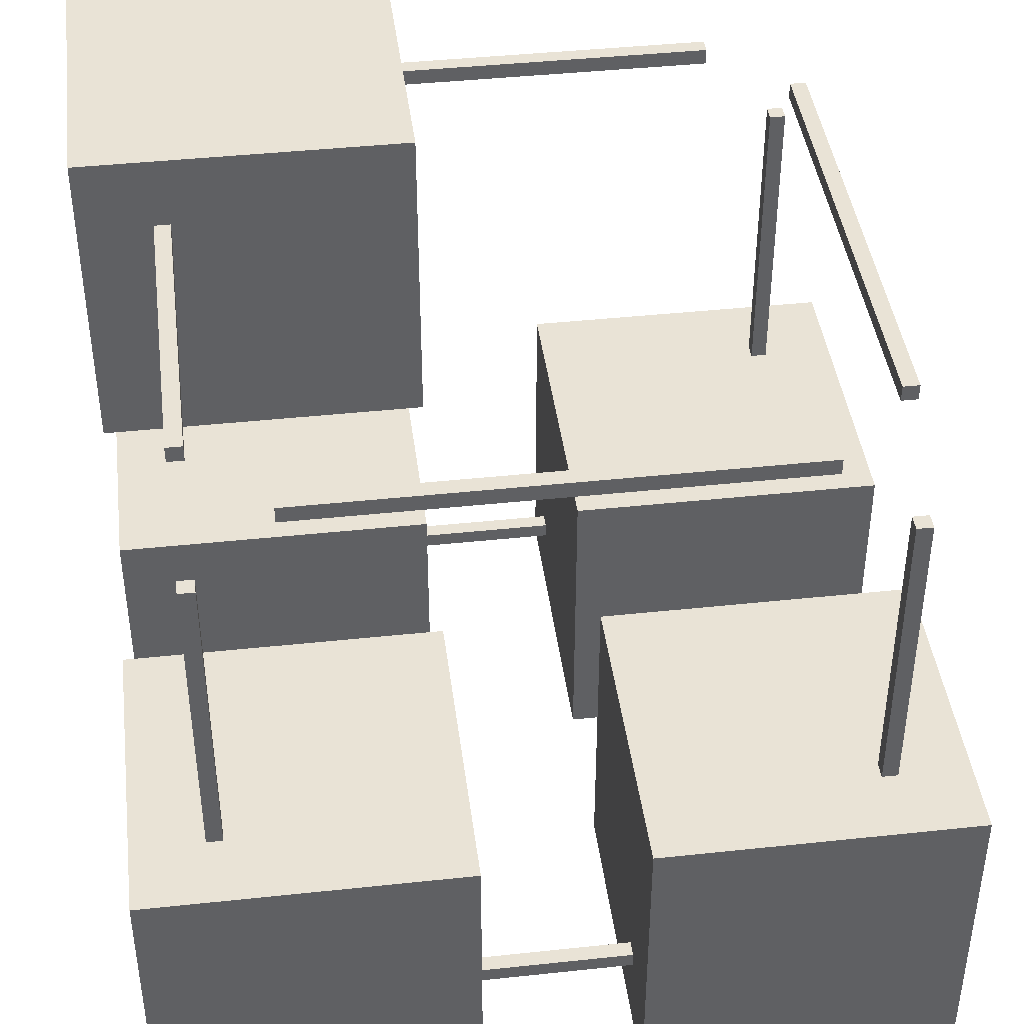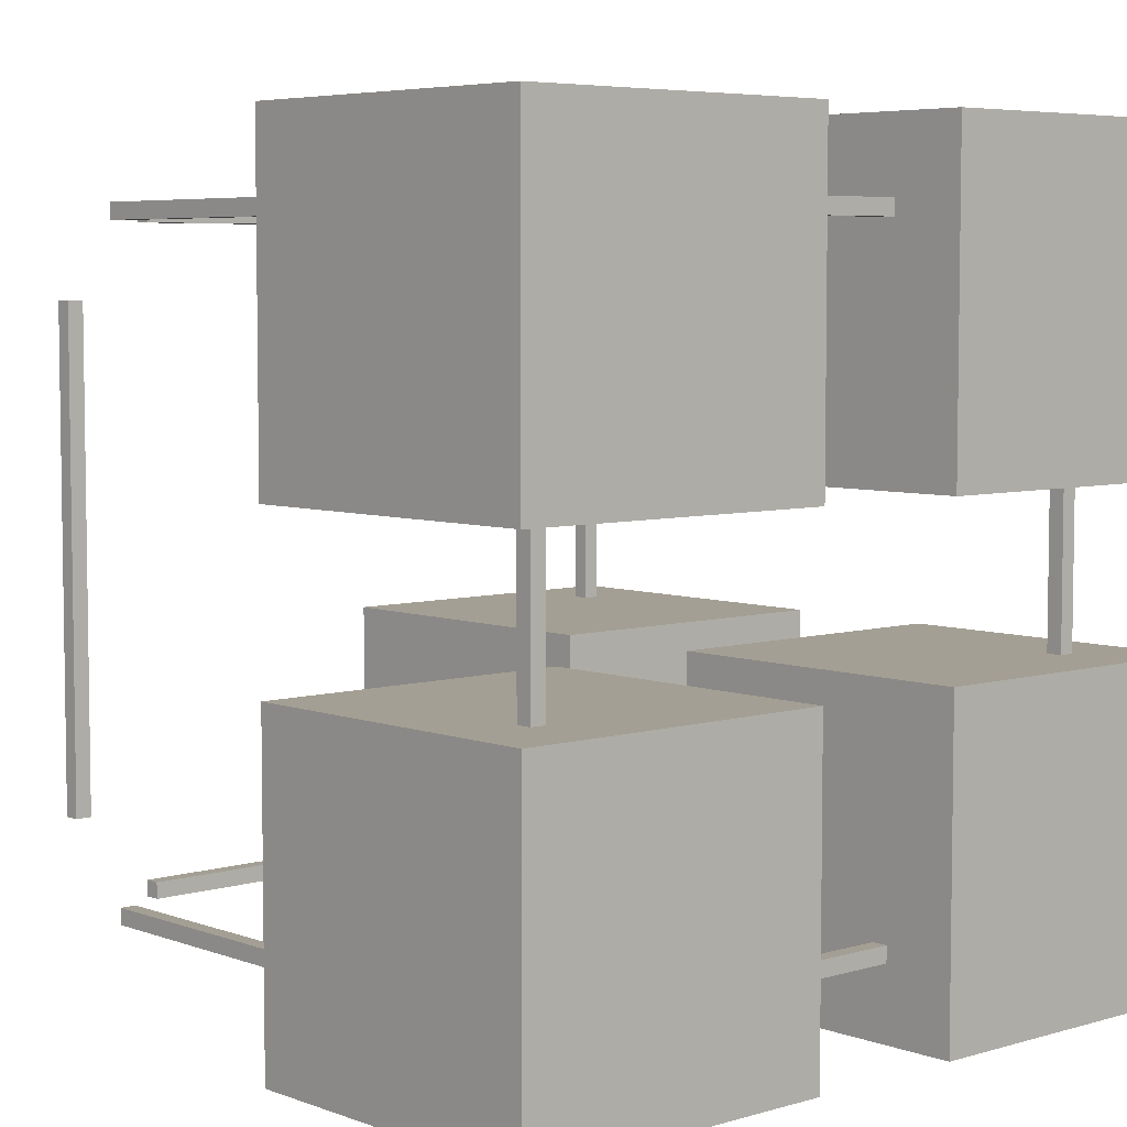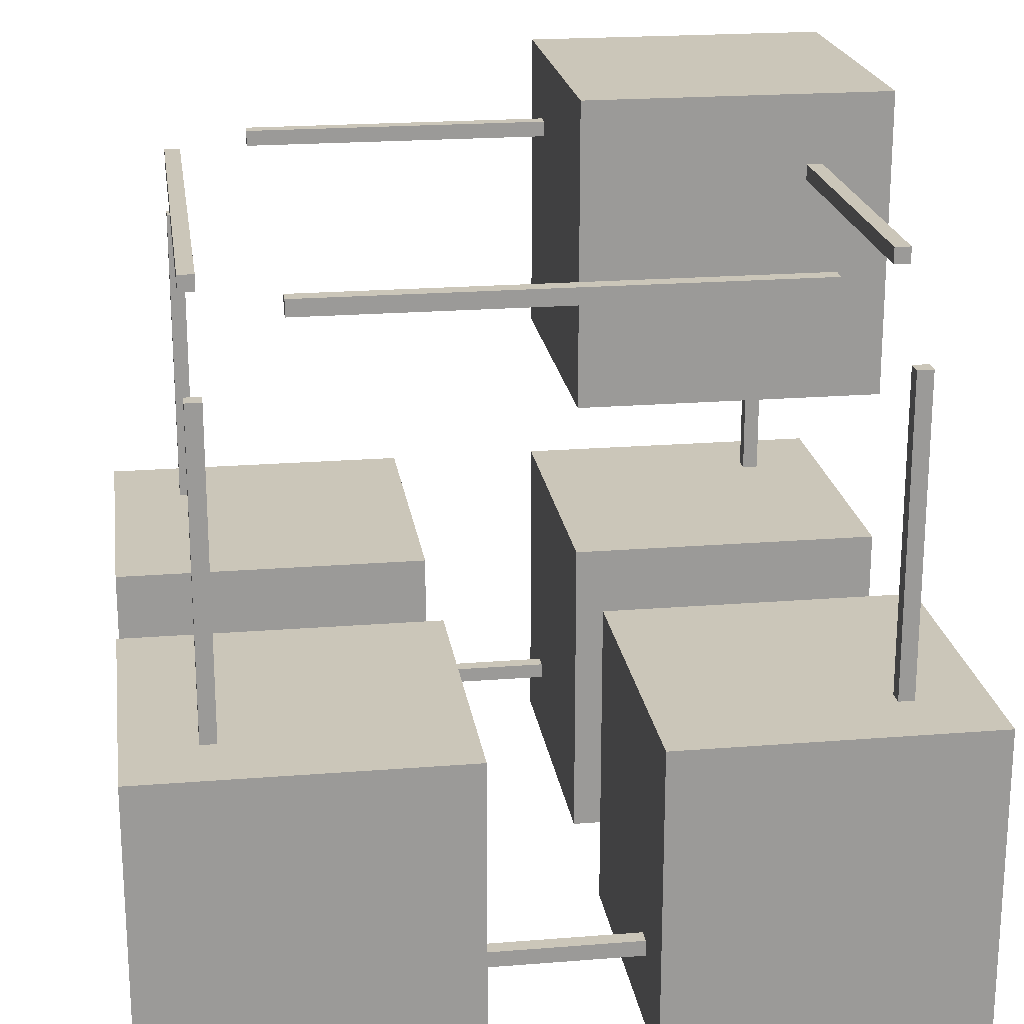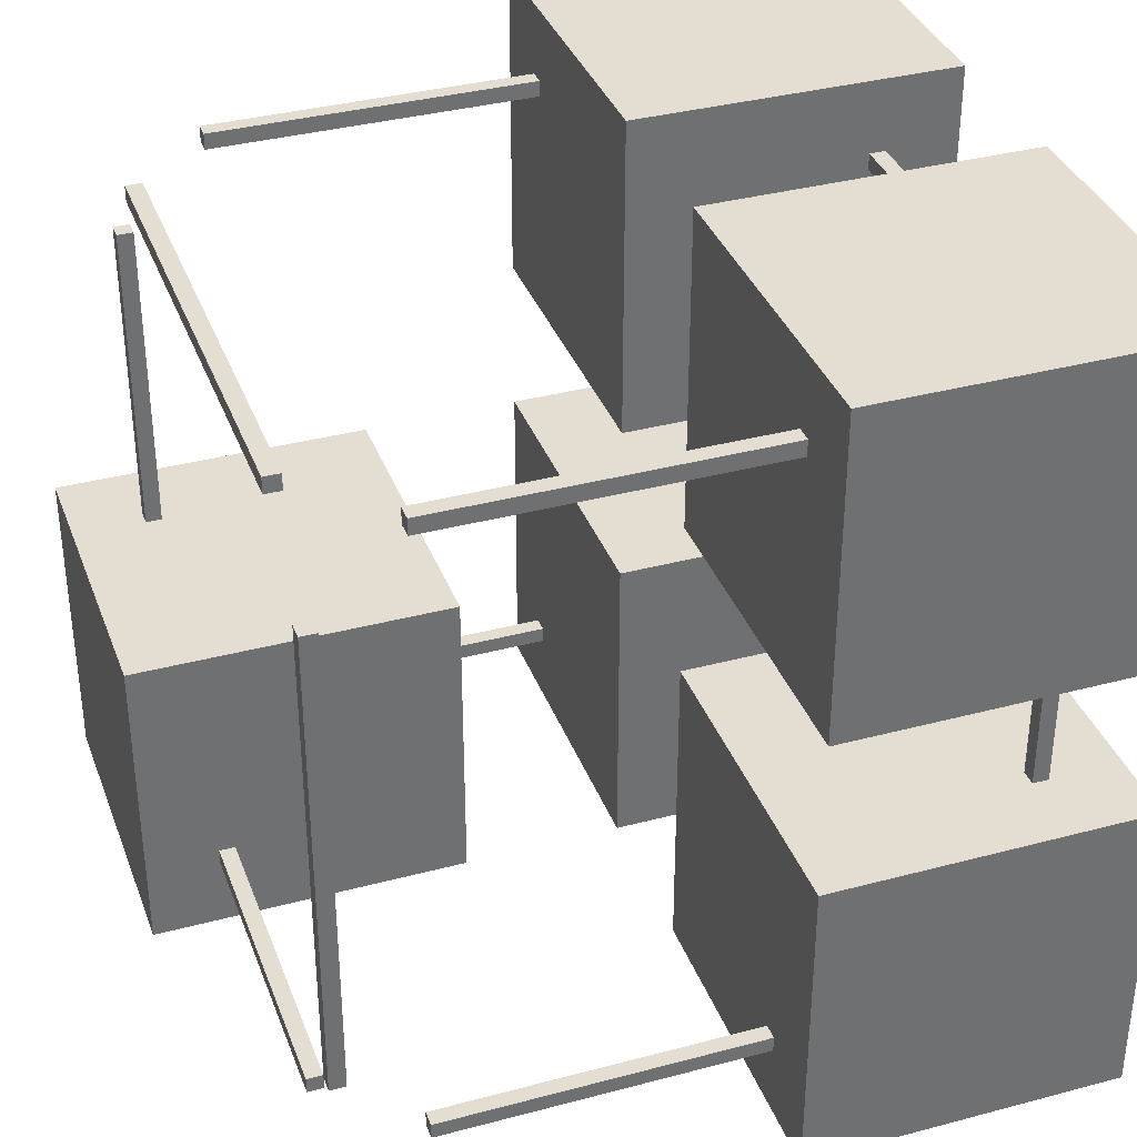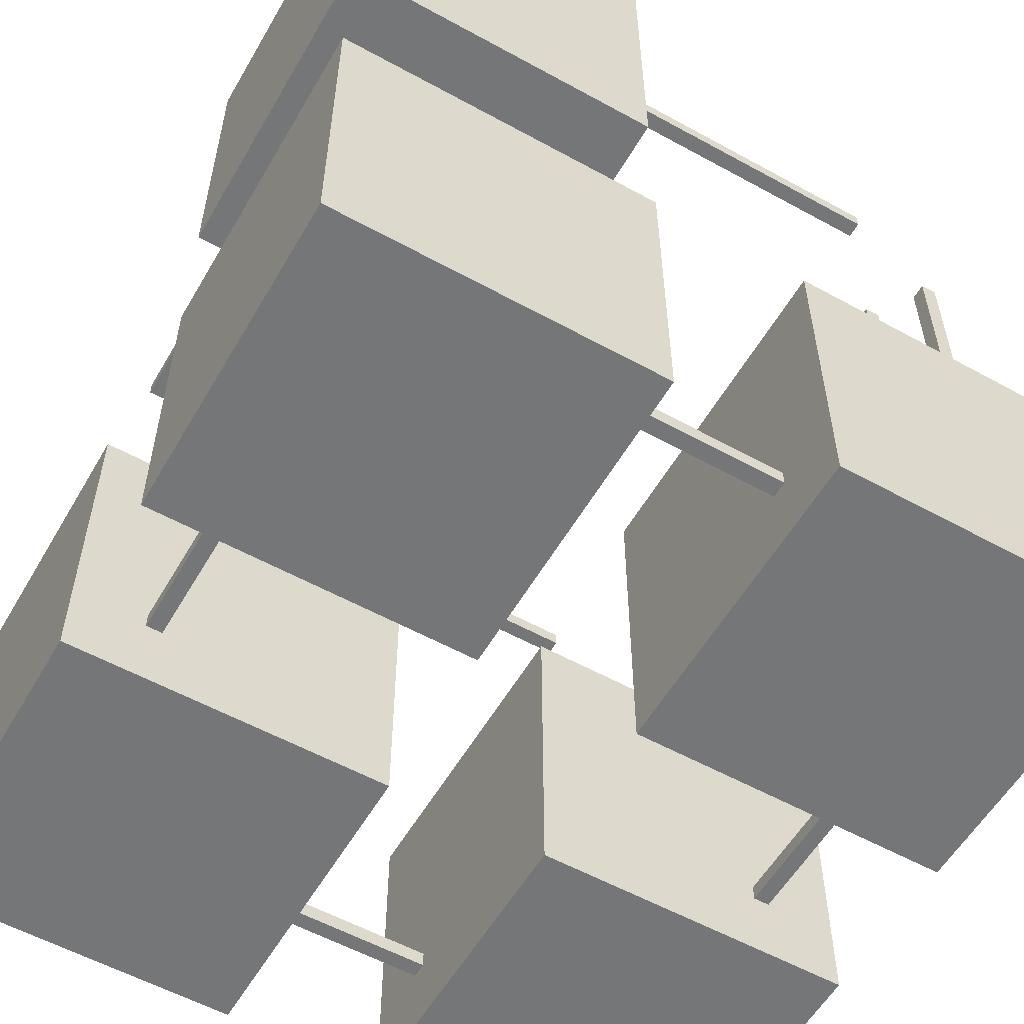
<metadata>
{"format":"obj","ext":"obj","renderer":"f3d","projection":"perspective","resolution":1024,"background":"white","views":[{"elev":42.3,"azim":-97.3,"up":"+Y"},{"elev":5.6,"azim":-41.9,"up":"+Z"},{"elev":20.9,"azim":-8.2,"up":"+Y"},{"elev":36.0,"azim":-109.2,"up":"+Z"},{"elev":-56.8,"azim":150.1,"up":"+Y"}]}
</metadata>
<code>
g BaseObj24
v -1.5 1.95 -1.95
v -1.5 1.95 -2.05
v -1.5 2.05 -1.95
v -1.5 2.05 -2.05
v 1.5 2.05 -1.95
v 1.5 2.05 -2.05
v 1.5 1.95 -1.95
v 1.5 1.95 -2.05
v -1.5 2.05 -1.95
v -1.5 2.05 -2.05
v 1.5 2.05 -1.95
v 1.5 2.05 -2.05
v 1.5 1.95 -1.95
v -1.5 1.95 -1.95
v -1.5 1.95 -2.05
v 1.5 1.95 -2.05
v -1.5 1.95 -2.05
v -1.5 2.05 -2.05
v 1.5 2.05 -2.05
v 1.5 1.95 -2.05
v 1.5 1.95 -1.95
v 1.5 2.05 -1.95
v -1.5 2.05 -1.95
v -1.5 1.95 -1.95
v -1.5 -2.05 -1.95
v -1.5 -2.05 -2.05
v -1.5 -1.95 -1.95
v -1.5 -1.95 -2.05
v 1.5 -1.95 -1.95
v 1.5 -1.95 -2.05
v 1.5 -2.05 -1.95
v 1.5 -2.05 -2.05
v -1.5 -1.95 -1.95
v -1.5 -1.95 -2.05
v 1.5 -1.95 -1.95
v 1.5 -1.95 -2.05
v 1.5 -2.05 -1.95
v -1.5 -2.05 -1.95
v -1.5 -2.05 -2.05
v 1.5 -2.05 -2.05
v -1.5 -2.05 -2.05
v -1.5 -1.95 -2.05
v 1.5 -1.95 -2.05
v 1.5 -2.05 -2.05
v 1.5 -2.05 -1.95
v 1.5 -1.95 -1.95
v -1.5 -1.95 -1.95
v -1.5 -2.05 -1.95
v -1.5 -2.05 2.05
v -1.5 -2.05 1.95
v -1.5 -1.95 2.05
v -1.5 -1.95 1.95
v 1.5 -1.95 2.05
v 1.5 -1.95 1.95
v 1.5 -2.05 2.05
v 1.5 -2.05 1.95
v -1.5 -1.95 2.05
v -1.5 -1.95 1.95
v 1.5 -1.95 2.05
v 1.5 -1.95 1.95
v 1.5 -2.05 2.05
v -1.5 -2.05 2.05
v -1.5 -2.05 1.95
v 1.5 -2.05 1.95
v -1.5 -2.05 1.95
v -1.5 -1.95 1.95
v 1.5 -1.95 1.95
v 1.5 -2.05 1.95
v 1.5 -2.05 2.05
v 1.5 -1.95 2.05
v -1.5 -1.95 2.05
v -1.5 -2.05 2.05
v -1.5 1.95 2.05
v -1.5 1.95 1.95
v -1.5 2.05 2.05
v -1.5 2.05 1.95
v 1.5 2.05 2.05
v 1.5 2.05 1.95
v 1.5 1.95 2.05
v 1.5 1.95 1.95
v -1.5 2.05 2.05
v -1.5 2.05 1.95
v 1.5 2.05 2.05
v 1.5 2.05 1.95
v 1.5 1.95 2.05
v -1.5 1.95 2.05
v -1.5 1.95 1.95
v 1.5 1.95 1.95
v -1.5 1.95 1.95
v -1.5 2.05 1.95
v 1.5 2.05 1.95
v 1.5 1.95 1.95
v 1.5 1.95 2.05
v 1.5 2.05 2.05
v -1.5 2.05 2.05
v -1.5 1.95 2.05
v 1.95 1.5 -1.95
v 1.95 1.5 -2.05
v 2.05 1.5 -1.95
v 2.05 1.5 -2.05
v 2.05 -1.5 -1.95
v 2.05 -1.5 -2.05
v 1.95 -1.5 -1.95
v 1.95 -1.5 -2.05
v 2.05 1.5 -1.95
v 2.05 1.5 -2.05
v 2.05 -1.5 -1.95
v 2.05 -1.5 -2.05
v 1.95 -1.5 -1.95
v 1.95 1.5 -1.95
v 1.95 1.5 -2.05
v 1.95 -1.5 -2.05
v 1.95 1.5 -2.05
v 2.05 1.5 -2.05
v 2.05 -1.5 -2.05
v 1.95 -1.5 -2.05
v 1.95 -1.5 -1.95
v 2.05 -1.5 -1.95
v 2.05 1.5 -1.95
v 1.95 1.5 -1.95
v -2.05 1.5 -1.95
v -2.05 1.5 -2.05
v -1.95 1.5 -1.95
v -1.95 1.5 -2.05
v -1.95 -1.5 -1.95
v -1.95 -1.5 -2.05
v -2.05 -1.5 -1.95
v -2.05 -1.5 -2.05
v -1.95 1.5 -1.95
v -1.95 1.5 -2.05
v -1.95 -1.5 -1.95
v -1.95 -1.5 -2.05
v -2.05 -1.5 -1.95
v -2.05 1.5 -1.95
v -2.05 1.5 -2.05
v -2.05 -1.5 -2.05
v -2.05 1.5 -2.05
v -1.95 1.5 -2.05
v -1.95 -1.5 -2.05
v -2.05 -1.5 -2.05
v -2.05 -1.5 -1.95
v -1.95 -1.5 -1.95
v -1.95 1.5 -1.95
v -2.05 1.5 -1.95
v -2.05 1.5 2.05
v -2.05 1.5 1.95
v -1.95 1.5 2.05
v -1.95 1.5 1.95
v -1.95 -1.5 2.05
v -1.95 -1.5 1.95
v -2.05 -1.5 2.05
v -2.05 -1.5 1.95
v -1.95 1.5 2.05
v -1.95 1.5 1.95
v -1.95 -1.5 2.05
v -1.95 -1.5 1.95
v -2.05 -1.5 2.05
v -2.05 1.5 2.05
v -2.05 1.5 1.95
v -2.05 -1.5 1.95
v -2.05 1.5 1.95
v -1.95 1.5 1.95
v -1.95 -1.5 1.95
v -2.05 -1.5 1.95
v -2.05 -1.5 2.05
v -1.95 -1.5 2.05
v -1.95 1.5 2.05
v -2.05 1.5 2.05
v 1.95 1.5 2.05
v 1.95 1.5 1.95
v 2.05 1.5 2.05
v 2.05 1.5 1.95
v 2.05 -1.5 2.05
v 2.05 -1.5 1.95
v 1.95 -1.5 2.05
v 1.95 -1.5 1.95
v 2.05 1.5 2.05
v 2.05 1.5 1.95
v 2.05 -1.5 2.05
v 2.05 -1.5 1.95
v 1.95 -1.5 2.05
v 1.95 1.5 2.05
v 1.95 1.5 1.95
v 1.95 -1.5 1.95
v 1.95 1.5 1.95
v 2.05 1.5 1.95
v 2.05 -1.5 1.95
v 1.95 -1.5 1.95
v 1.95 -1.5 2.05
v 2.05 -1.5 2.05
v 2.05 1.5 2.05
v 1.95 1.5 2.05
v 2.05 1.95 1.5
v 1.95 1.95 1.5
v 2.05 2.05 1.5
v 1.95 2.05 1.5
v 2.05 2.05 -1.5
v 1.95 2.05 -1.5
v 2.05 1.95 -1.5
v 1.95 1.95 -1.5
v 2.05 2.05 1.5
v 1.95 2.05 1.5
v 2.05 2.05 -1.5
v 1.95 2.05 -1.5
v 2.05 1.95 -1.5
v 2.05 1.95 1.5
v 1.95 1.95 1.5
v 1.95 1.95 -1.5
v 1.95 1.95 1.5
v 1.95 2.05 1.5
v 1.95 2.05 -1.5
v 1.95 1.95 -1.5
v 2.05 1.95 -1.5
v 2.05 2.05 -1.5
v 2.05 2.05 1.5
v 2.05 1.95 1.5
v 2.05 -2.05 1.5
v 1.95 -2.05 1.5
v 2.05 -1.95 1.5
v 1.95 -1.95 1.5
v 2.05 -1.95 -1.5
v 1.95 -1.95 -1.5
v 2.05 -2.05 -1.5
v 1.95 -2.05 -1.5
v 2.05 -1.95 1.5
v 1.95 -1.95 1.5
v 2.05 -1.95 -1.5
v 1.95 -1.95 -1.5
v 2.05 -2.05 -1.5
v 2.05 -2.05 1.5
v 1.95 -2.05 1.5
v 1.95 -2.05 -1.5
v 1.95 -2.05 1.5
v 1.95 -1.95 1.5
v 1.95 -1.95 -1.5
v 1.95 -2.05 -1.5
v 2.05 -2.05 -1.5
v 2.05 -1.95 -1.5
v 2.05 -1.95 1.5
v 2.05 -2.05 1.5
v -1.95 -2.05 1.5
v -2.05 -2.05 1.5
v -1.95 -1.95 1.5
v -2.05 -1.95 1.5
v -1.95 -1.95 -1.5
v -2.05 -1.95 -1.5
v -1.95 -2.05 -1.5
v -2.05 -2.05 -1.5
v -1.95 -1.95 1.5
v -2.05 -1.95 1.5
v -1.95 -1.95 -1.5
v -2.05 -1.95 -1.5
v -1.95 -2.05 -1.5
v -1.95 -2.05 1.5
v -2.05 -2.05 1.5
v -2.05 -2.05 -1.5
v -2.05 -2.05 1.5
v -2.05 -1.95 1.5
v -2.05 -1.95 -1.5
v -2.05 -2.05 -1.5
v -1.95 -2.05 -1.5
v -1.95 -1.95 -1.5
v -1.95 -1.95 1.5
v -1.95 -2.05 1.5
v -1.95 1.95 1.5
v -2.05 1.95 1.5
v -1.95 2.05 1.5
v -2.05 2.05 1.5
v -1.95 2.05 -1.5
v -2.05 2.05 -1.5
v -1.95 1.95 -1.5
v -2.05 1.95 -1.5
v -1.95 2.05 1.5
v -2.05 2.05 1.5
v -1.95 2.05 -1.5
v -2.05 2.05 -1.5
v -1.95 1.95 -1.5
v -1.95 1.95 1.5
v -2.05 1.95 1.5
v -2.05 1.95 -1.5
v -2.05 1.95 1.5
v -2.05 2.05 1.5
v -2.05 2.05 -1.5
v -2.05 1.95 -1.5
v -1.95 1.95 -1.5
v -1.95 2.05 -1.5
v -1.95 2.05 1.5
v -1.95 1.95 1.5
v -0.5 -2.5 -0.5
v -2.5 -2.5 -0.5
v -0.5 -0.5 -0.5
v -2.5 -0.5 -0.5
v -0.5 -0.5 -2.5
v -2.5 -0.5 -2.5
v -0.5 -2.5 -2.5
v -2.5 -2.5 -2.5
v -0.5 -0.5 -0.5
v -2.5 -0.5 -0.5
v -0.5 -0.5 -2.5
v -2.5 -0.5 -2.5
v -0.5 -2.5 -2.5
v -0.5 -2.5 -0.5
v -2.5 -2.5 -0.5
v -2.5 -2.5 -2.5
v -2.5 -2.5 -0.5
v -2.5 -0.5 -0.5
v -2.5 -0.5 -2.5
v -2.5 -2.5 -2.5
v -0.5 -2.5 -2.5
v -0.5 -0.5 -2.5
v -0.5 -0.5 -0.5
v -0.5 -2.5 -0.5
v -0.5 -2.5 2.5
v -2.5 -2.5 2.5
v -0.5 -0.5 2.5
v -2.5 -0.5 2.5
v -0.5 -0.5 0.5
v -2.5 -0.5 0.5
v -0.5 -2.5 0.5
v -2.5 -2.5 0.5
v -0.5 -0.5 2.5
v -2.5 -0.5 2.5
v -0.5 -0.5 0.5
v -2.5 -0.5 0.5
v -0.5 -2.5 0.5
v -0.5 -2.5 2.5
v -2.5 -2.5 2.5
v -2.5 -2.5 0.5
v -2.5 -2.5 2.5
v -2.5 -0.5 2.5
v -2.5 -0.5 0.5
v -2.5 -2.5 0.5
v -0.5 -2.5 0.5
v -0.5 -0.5 0.5
v -0.5 -0.5 2.5
v -0.5 -2.5 2.5
v 2.5 -2.5 -0.5
v 0.5 -2.5 -0.5
v 2.5 -0.5 -0.5
v 0.5 -0.5 -0.5
v 2.5 -0.5 -2.5
v 0.5 -0.5 -2.5
v 2.5 -2.5 -2.5
v 0.5 -2.5 -2.5
v 2.5 -0.5 -0.5
v 0.5 -0.5 -0.5
v 2.5 -0.5 -2.5
v 0.5 -0.5 -2.5
v 2.5 -2.5 -2.5
v 2.5 -2.5 -0.5
v 0.5 -2.5 -0.5
v 0.5 -2.5 -2.5
v 0.5 -2.5 -0.5
v 0.5 -0.5 -0.5
v 0.5 -0.5 -2.5
v 0.5 -2.5 -2.5
v 2.5 -2.5 -2.5
v 2.5 -0.5 -2.5
v 2.5 -0.5 -0.5
v 2.5 -2.5 -0.5
v 2.5 -2.5 2.5
v 0.5 -2.5 2.5
v 2.5 -0.5 2.5
v 0.5 -0.5 2.5
v 2.5 -0.5 0.5
v 0.5 -0.5 0.5
v 2.5 -2.5 0.5
v 0.5 -2.5 0.5
v 2.5 -0.5 2.5
v 0.5 -0.5 2.5
v 2.5 -0.5 0.5
v 0.5 -0.5 0.5
v 2.5 -2.5 0.5
v 2.5 -2.5 2.5
v 0.5 -2.5 2.5
v 0.5 -2.5 0.5
v 0.5 -2.5 2.5
v 0.5 -0.5 2.5
v 0.5 -0.5 0.5
v 0.5 -2.5 0.5
v 2.5 -2.5 0.5
v 2.5 -0.5 0.5
v 2.5 -0.5 2.5
v 2.5 -2.5 2.5
v 2.5 0.5 -0.5
v 0.5 0.5 -0.5
v 2.5 2.5 -0.5
v 0.5 2.5 -0.5
v 2.5 2.5 -2.5
v 0.5 2.5 -2.5
v 2.5 0.5 -2.5
v 0.5 0.5 -2.5
v 2.5 2.5 -0.5
v 0.5 2.5 -0.5
v 2.5 2.5 -2.5
v 0.5 2.5 -2.5
v 2.5 0.5 -2.5
v 2.5 0.5 -0.5
v 0.5 0.5 -0.5
v 0.5 0.5 -2.5
v 0.5 0.5 -0.5
v 0.5 2.5 -0.5
v 0.5 2.5 -2.5
v 0.5 0.5 -2.5
v 2.5 0.5 -2.5
v 2.5 2.5 -2.5
v 2.5 2.5 -0.5
v 2.5 0.5 -0.5
f 1 3 4
f 1 4 2
f 9 5 6
f 9 6 10
f 11 7 8
f 11 8 12
f 13 14 15
f 13 15 16
f 17 18 19
f 17 19 20
f 21 22 23
f 21 23 24
f 25 27 28
f 25 28 26
f 33 29 30
f 33 30 34
f 35 31 32
f 35 32 36
f 37 38 39
f 37 39 40
f 41 42 43
f 41 43 44
f 45 46 47
f 45 47 48
f 49 51 52
f 49 52 50
f 57 53 54
f 57 54 58
f 59 55 56
f 59 56 60
f 61 62 63
f 61 63 64
f 65 66 67
f 65 67 68
f 69 70 71
f 69 71 72
f 73 75 76
f 73 76 74
f 81 77 78
f 81 78 82
f 83 79 80
f 83 80 84
f 85 86 87
f 85 87 88
f 89 90 91
f 89 91 92
f 93 94 95
f 93 95 96
f 97 99 100
f 97 100 98
f 105 101 102
f 105 102 106
f 107 103 104
f 107 104 108
f 109 110 111
f 109 111 112
f 113 114 115
f 113 115 116
f 117 118 119
f 117 119 120
f 121 123 124
f 121 124 122
f 129 125 126
f 129 126 130
f 131 127 128
f 131 128 132
f 133 134 135
f 133 135 136
f 137 138 139
f 137 139 140
f 141 142 143
f 141 143 144
f 145 147 148
f 145 148 146
f 153 149 150
f 153 150 154
f 155 151 152
f 155 152 156
f 157 158 159
f 157 159 160
f 161 162 163
f 161 163 164
f 165 166 167
f 165 167 168
f 169 171 172
f 169 172 170
f 177 173 174
f 177 174 178
f 179 175 176
f 179 176 180
f 181 182 183
f 181 183 184
f 185 186 187
f 185 187 188
f 189 190 191
f 189 191 192
f 193 195 196
f 193 196 194
f 201 197 198
f 201 198 202
f 203 199 200
f 203 200 204
f 205 206 207
f 205 207 208
f 209 210 211
f 209 211 212
f 213 214 215
f 213 215 216
f 217 219 220
f 217 220 218
f 225 221 222
f 225 222 226
f 227 223 224
f 227 224 228
f 229 230 231
f 229 231 232
f 233 234 235
f 233 235 236
f 237 238 239
f 237 239 240
f 241 243 244
f 241 244 242
f 249 245 246
f 249 246 250
f 251 247 248
f 251 248 252
f 253 254 255
f 253 255 256
f 257 258 259
f 257 259 260
f 261 262 263
f 261 263 264
f 265 267 268
f 265 268 266
f 273 269 270
f 273 270 274
f 275 271 272
f 275 272 276
f 277 278 279
f 277 279 280
f 281 282 283
f 281 283 284
f 285 286 287
f 285 287 288
f 289 291 292
f 289 292 290
f 297 293 294
f 297 294 298
f 299 295 296
f 299 296 300
f 301 302 303
f 301 303 304
f 305 306 307
f 305 307 308
f 309 310 311
f 309 311 312
f 313 315 316
f 313 316 314
f 321 317 318
f 321 318 322
f 323 319 320
f 323 320 324
f 325 326 327
f 325 327 328
f 329 330 331
f 329 331 332
f 333 334 335
f 333 335 336
f 337 339 340
f 337 340 338
f 345 341 342
f 345 342 346
f 347 343 344
f 347 344 348
f 349 350 351
f 349 351 352
f 353 354 355
f 353 355 356
f 357 358 359
f 357 359 360
f 361 363 364
f 361 364 362
f 369 365 366
f 369 366 370
f 371 367 368
f 371 368 372
f 373 374 375
f 373 375 376
f 377 378 379
f 377 379 380
f 381 382 383
f 381 383 384
f 385 387 388
f 385 388 386
f 393 389 390
f 393 390 394
f 395 391 392
f 395 392 396
f 397 398 399
f 397 399 400
f 401 402 403
f 401 403 404
f 405 406 407
f 405 407 408

</code>
